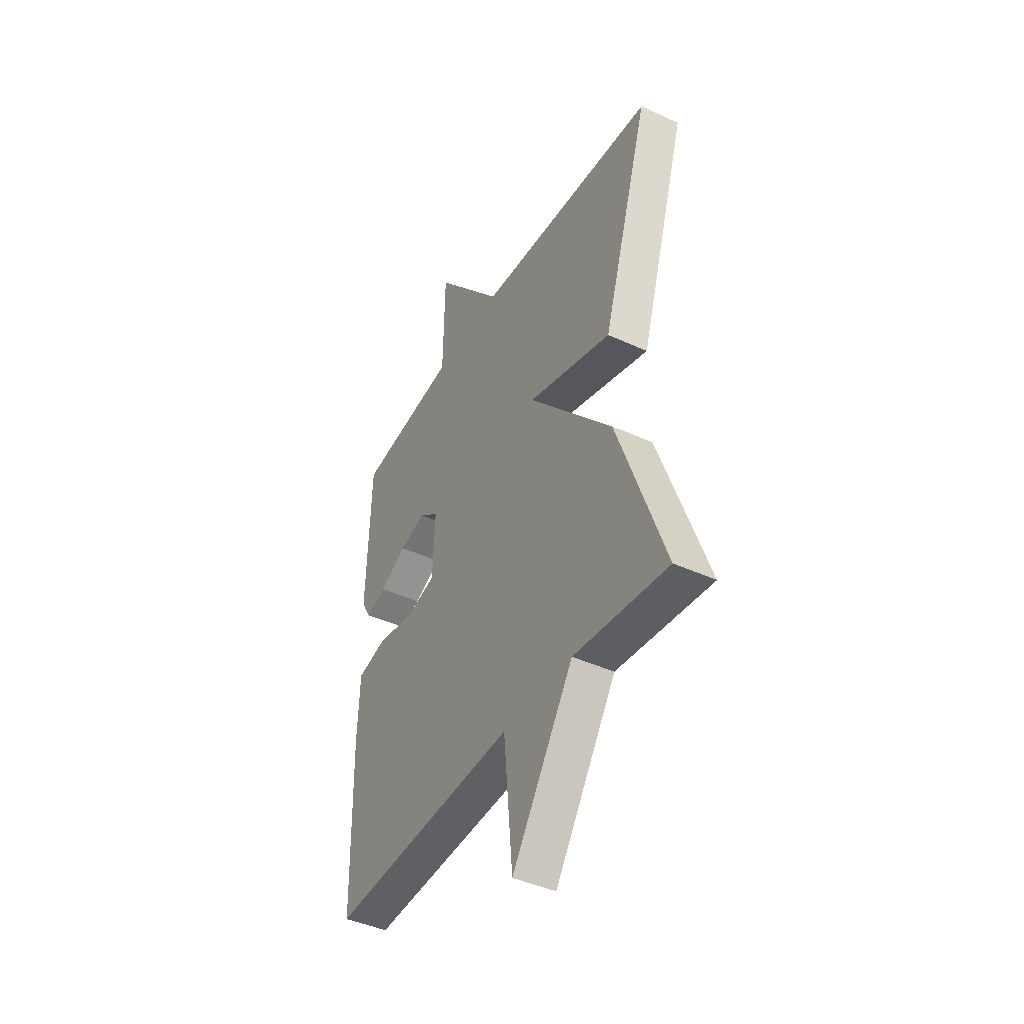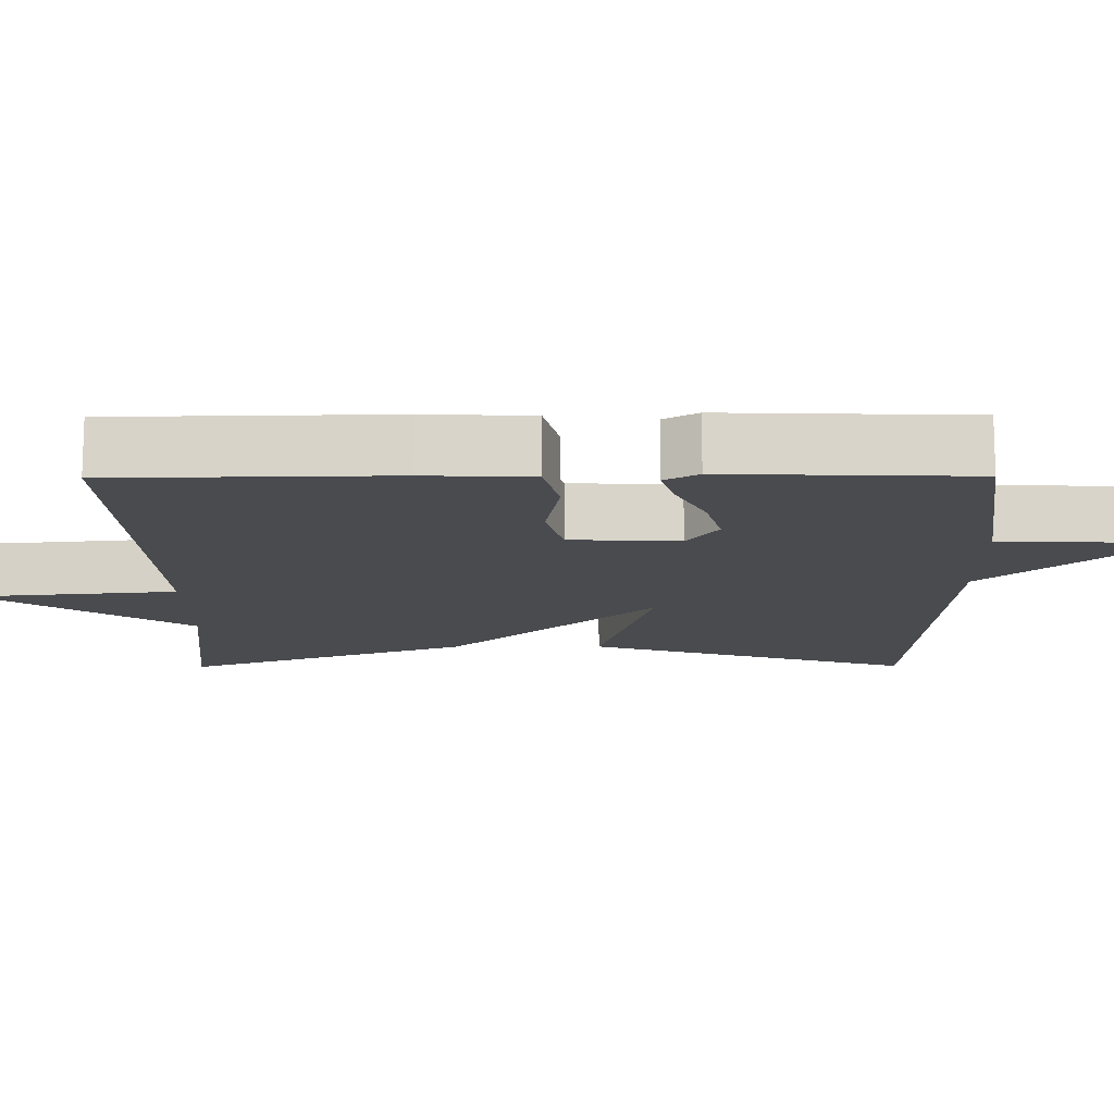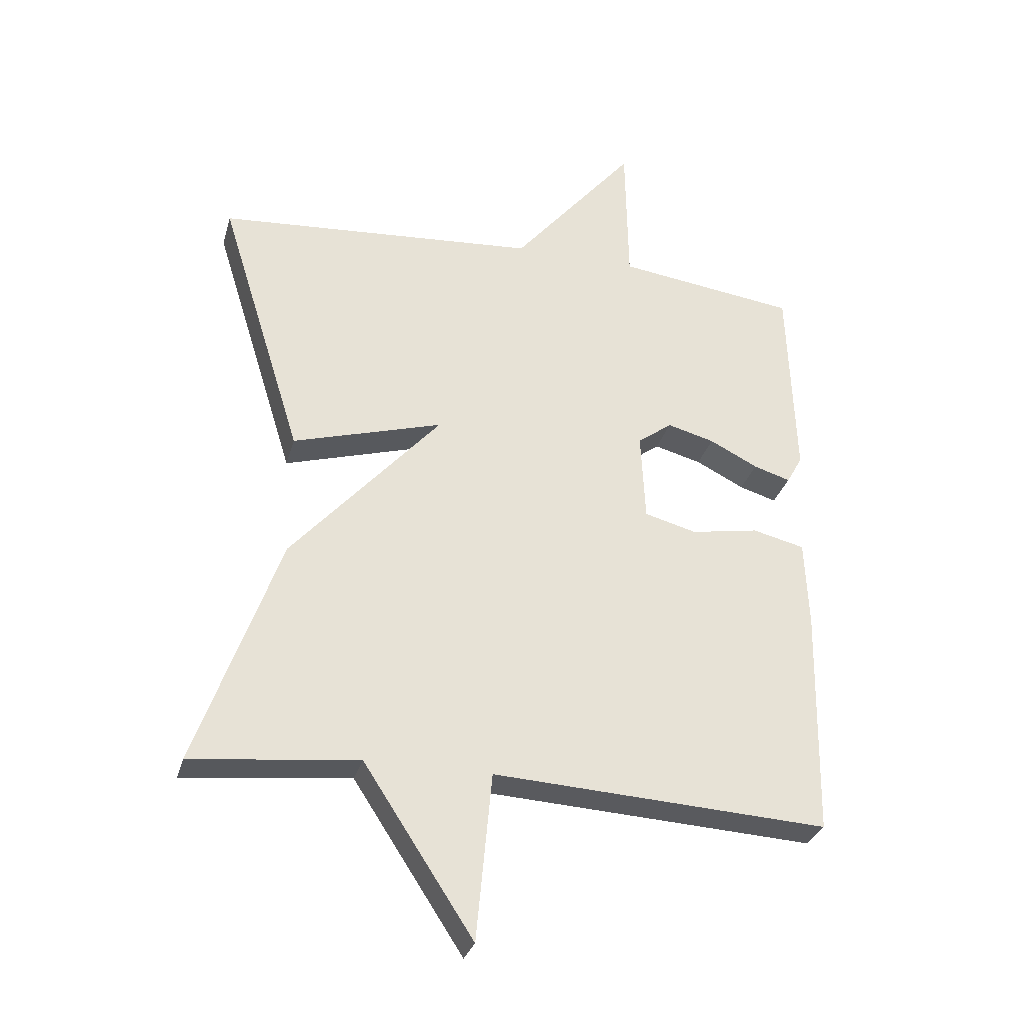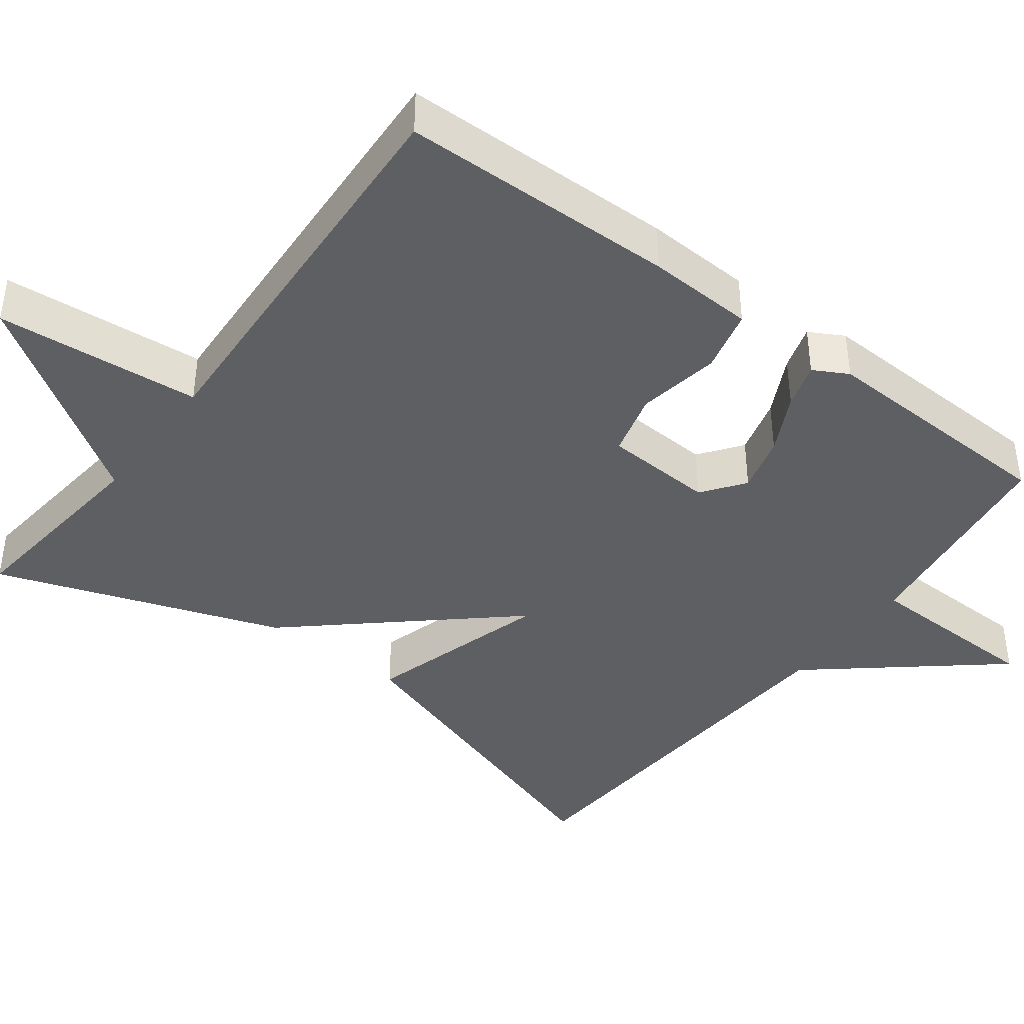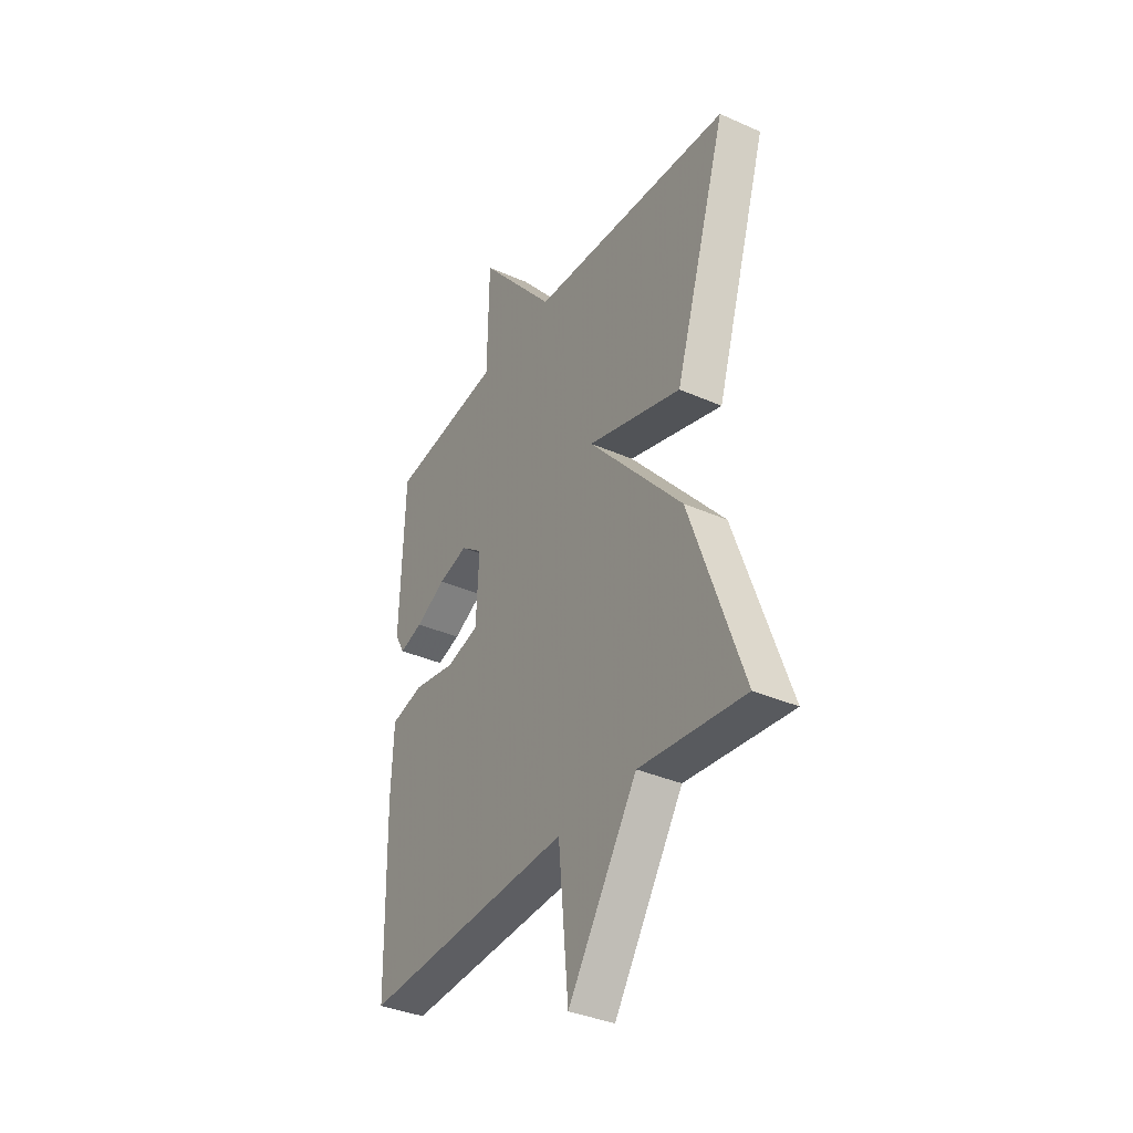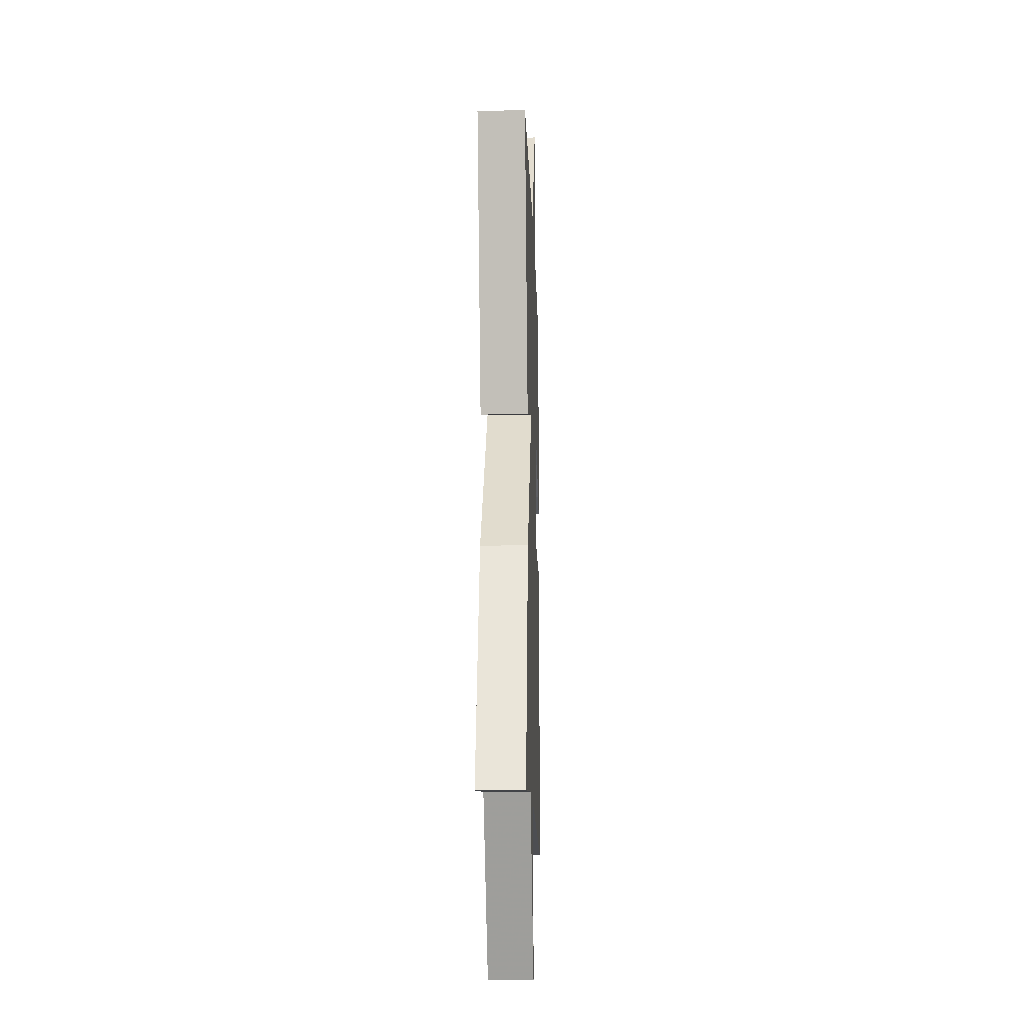
<metadata>
{"format":"obj","ext":"obj","renderer":"f3d","projection":"perspective","resolution":1024,"background":"white","views":[{"elev":-42.7,"azim":61.2,"up":"+Z"},{"elev":-14.2,"azim":-89.6,"up":"+Y"},{"elev":-30.8,"azim":165.1,"up":"+Z"},{"elev":-41.7,"azim":-127.1,"up":"+Y"},{"elev":-36.1,"azim":59.9,"up":"+Z"},{"elev":-14.1,"azim":91.8,"up":"+Z"}]}
</metadata>
<code>
v -0.5 0.07 0.5
v -0.213 0.07 0.538
v -0.209 0.07 0.773
v -0.013 0.07 0.538
v 0.5 0.07 0.5
v 0.367 0.07 0.073
v 0.128 0.07 0.144
v 0.367 0.07 -0.127
v 0.5 0.07 -0.5
v 0.234 0.07 -0.471
v 0.059 0.07 -0.739
v 0.034 0.07 -0.471
v -0.5 0.07 -0.5
v -0.507 0.07 -0.136
v -0.501 0.07 0.004
v -0.418 0.07 0.024
v -0.31 0.07 0.005
v -0.227 0.07 0.027
v -0.22 0.07 0.17
v -0.275 0.07 0.211
v -0.35 0.07 0.191
v -0.427 0.07 0.152
v -0.486 0.07 0.134
v -0.511 0.07 0.179
v -0.5 0 0.5
v -0.213 0 0.538
v -0.209 0 0.773
v -0.013 0 0.538
v 0.5 0 0.5
v 0.367 0 0.073
v 0.128 0 0.144
v 0.367 0 -0.127
v 0.5 0 -0.5
v 0.234 0 -0.471
v 0.059 0 -0.739
v 0.034 0 -0.471
v -0.5 0 -0.5
v -0.507 0 -0.136
v -0.501 0 0.004
v -0.418 0 0.024
v -0.31 0 0.005
v -0.227 0 0.027
v -0.22 0 0.17
v -0.275 0 0.211
v -0.35 0 0.191
v -0.427 0 0.152
v -0.486 0 0.134
v -0.511 0 0.179
f 24 1 2
f 23 24 2
f 22 23 2
f 21 22 2
f 20 21 2
f 19 20 2
f 15 16 17
f 14 15 17
f 13 14 17
f 12 13 17
f 12 17 18
f 10 11 12
f 10 12 18 19
f 9 10 19
f 8 9 19
f 7 8 19
f 4 5 6 7
f 2 3 4 7
f 2 7 19
f 26 25 48
f 26 48 47
f 26 47 46
f 26 46 45
f 26 45 44
f 26 44 43
f 41 40 39
f 41 39 38
f 41 38 37
f 41 37 36
f 42 41 36
f 36 35 34
f 43 42 36 34
f 43 34 33
f 43 33 32
f 43 32 31
f 31 30 29 28
f 31 28 27 26
f 43 31 26
f 1 25 26 2
f 2 26 27 3
f 3 27 28 4
f 4 28 29 5
f 5 29 30 6
f 6 30 31 7
f 7 31 32 8
f 8 32 33 9
f 9 33 34 10
f 10 34 35 11
f 11 35 36 12
f 12 36 37 13
f 13 37 38 14
f 14 38 39 15
f 15 39 40 16
f 16 40 41 17
f 17 41 42 18
f 18 42 43 19
f 19 43 44 20
f 20 44 45 21
f 21 45 46 22
f 22 46 47 23
f 23 47 48 24
f 24 48 25 1

</code>
